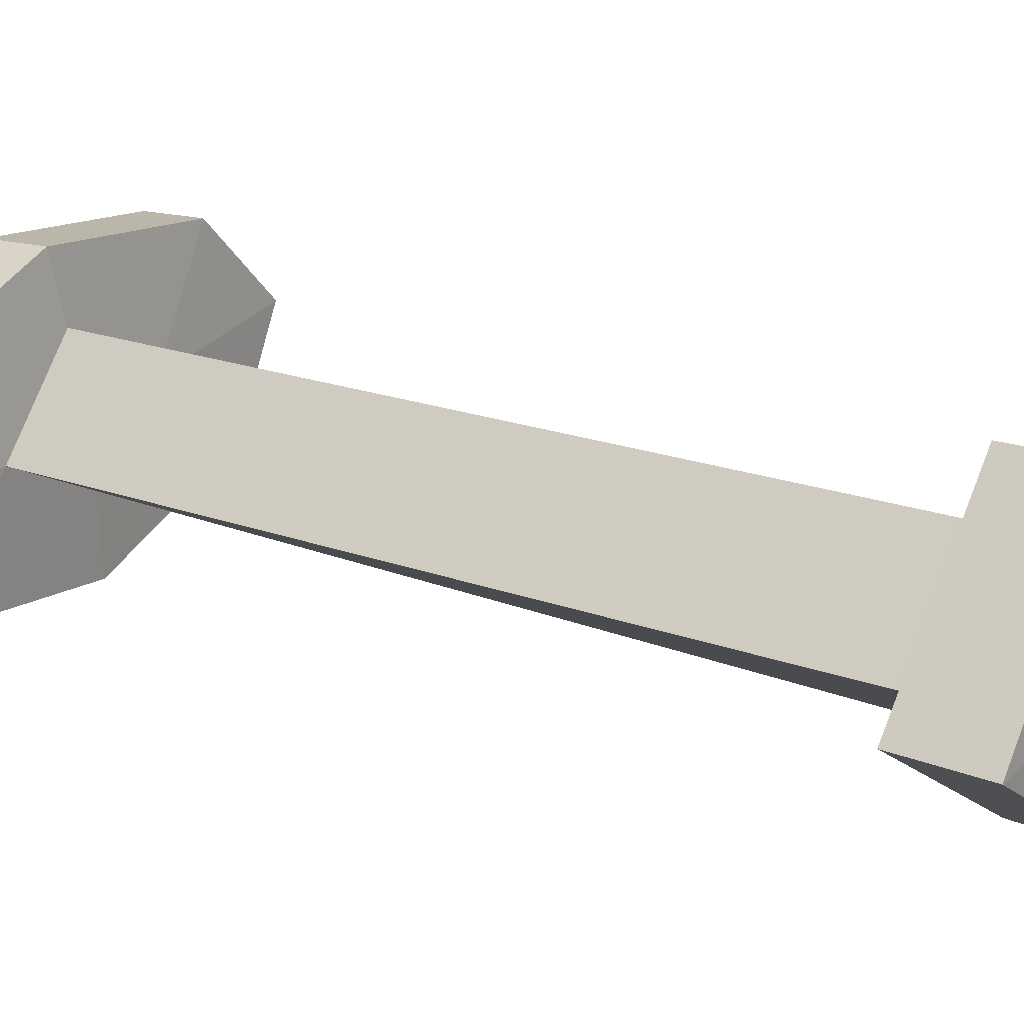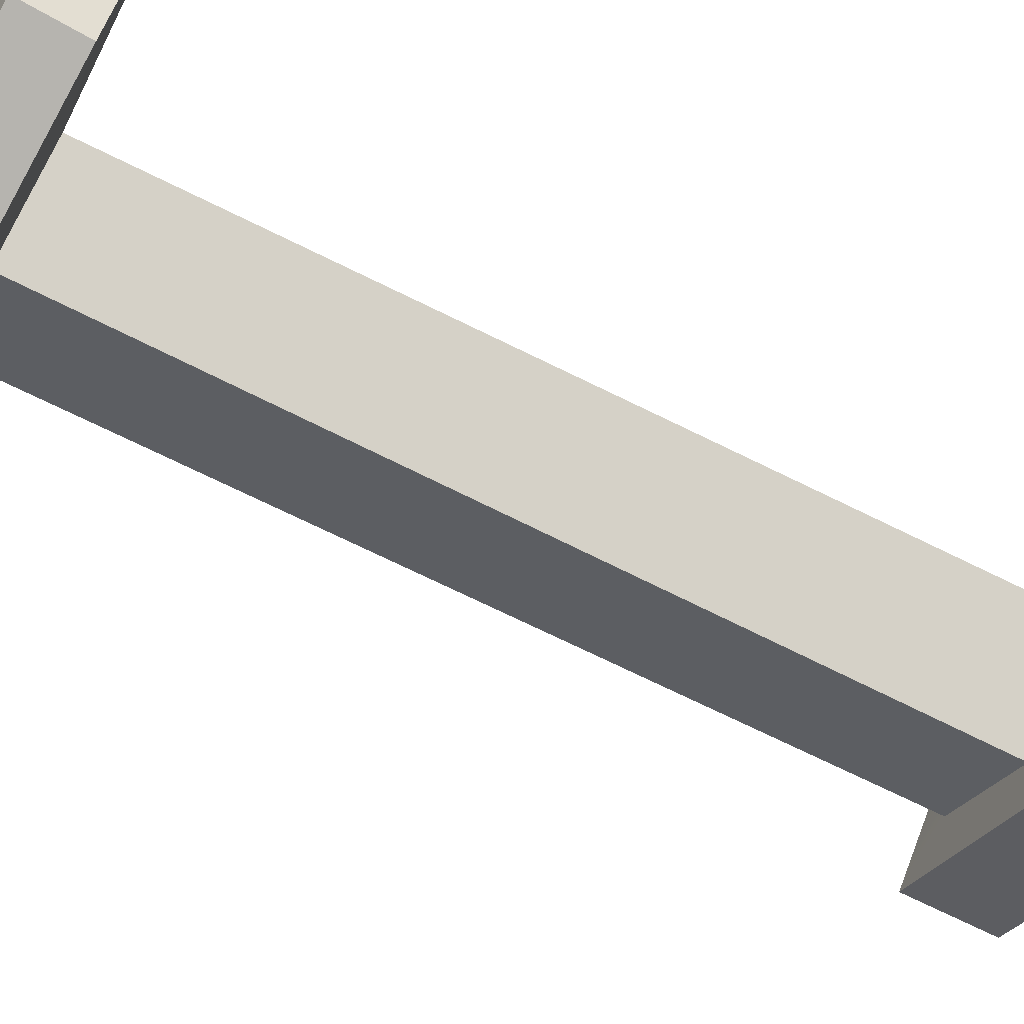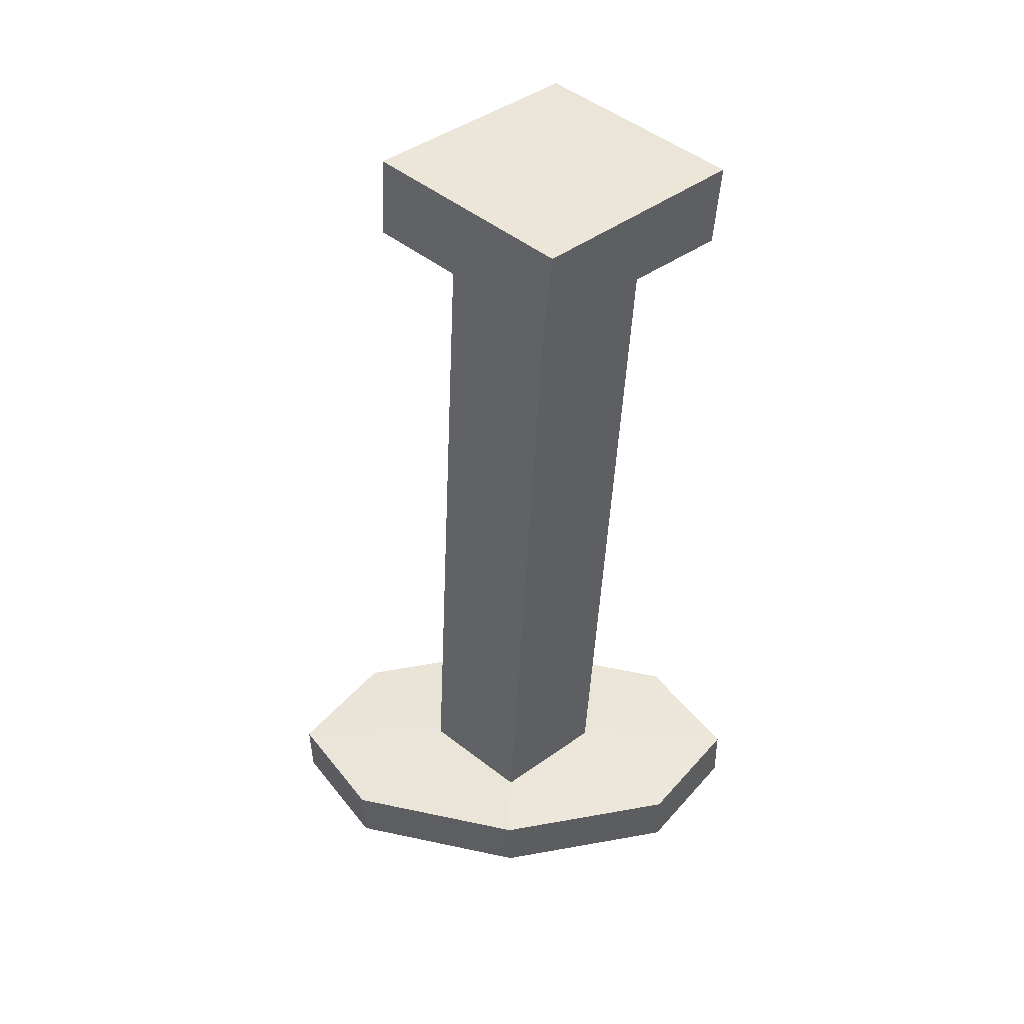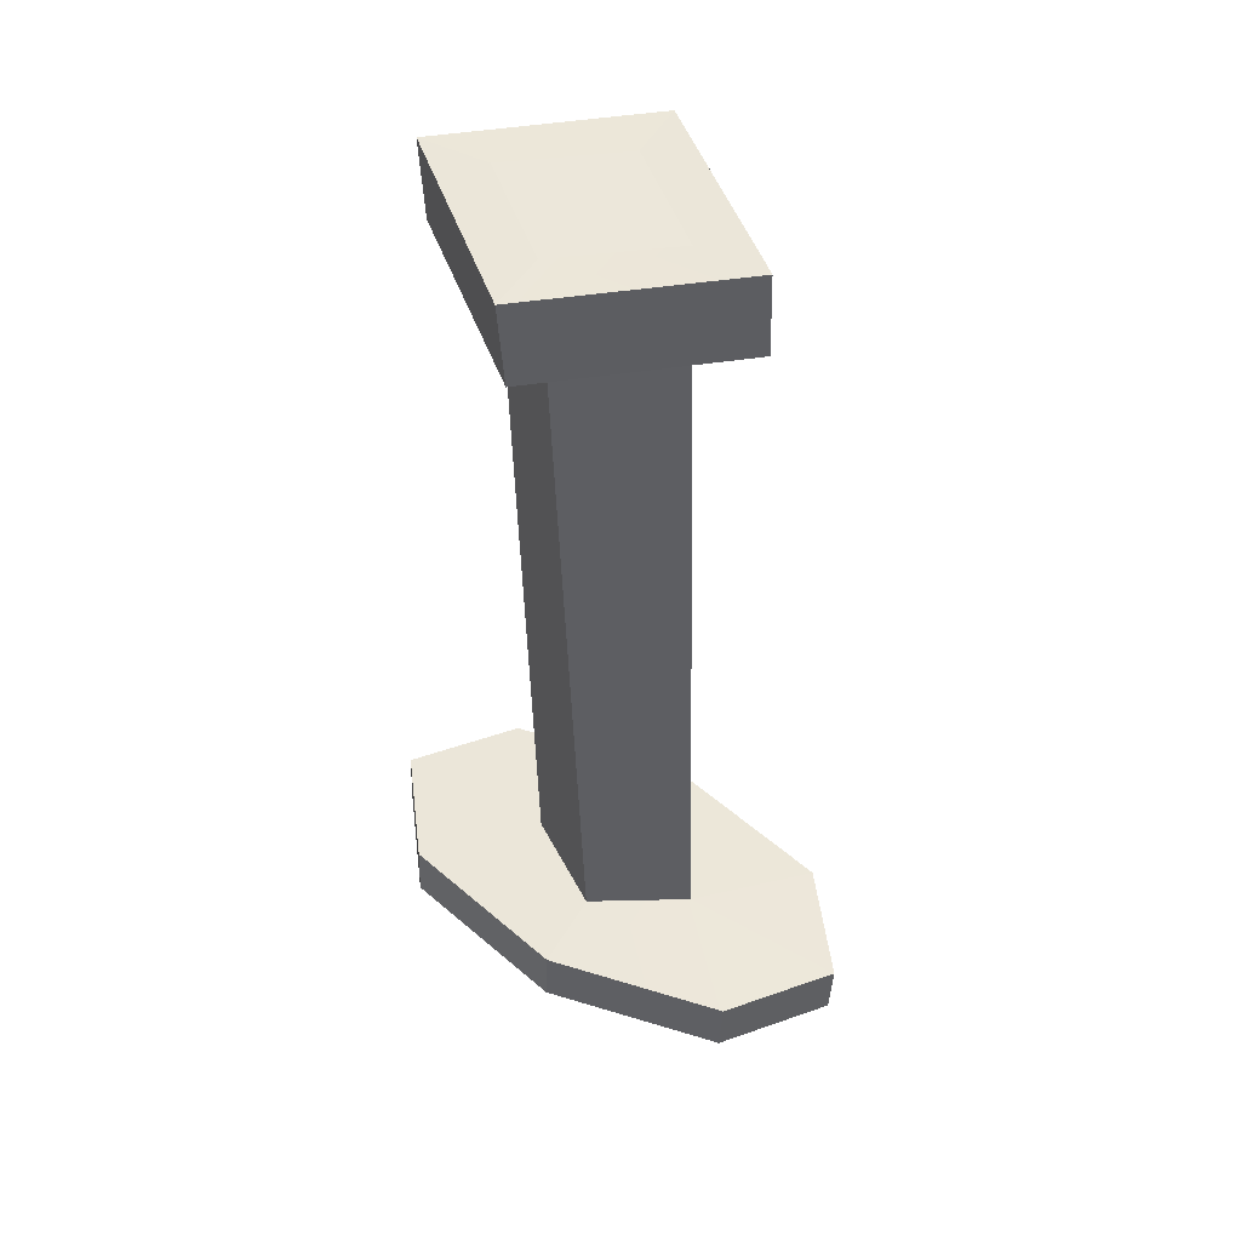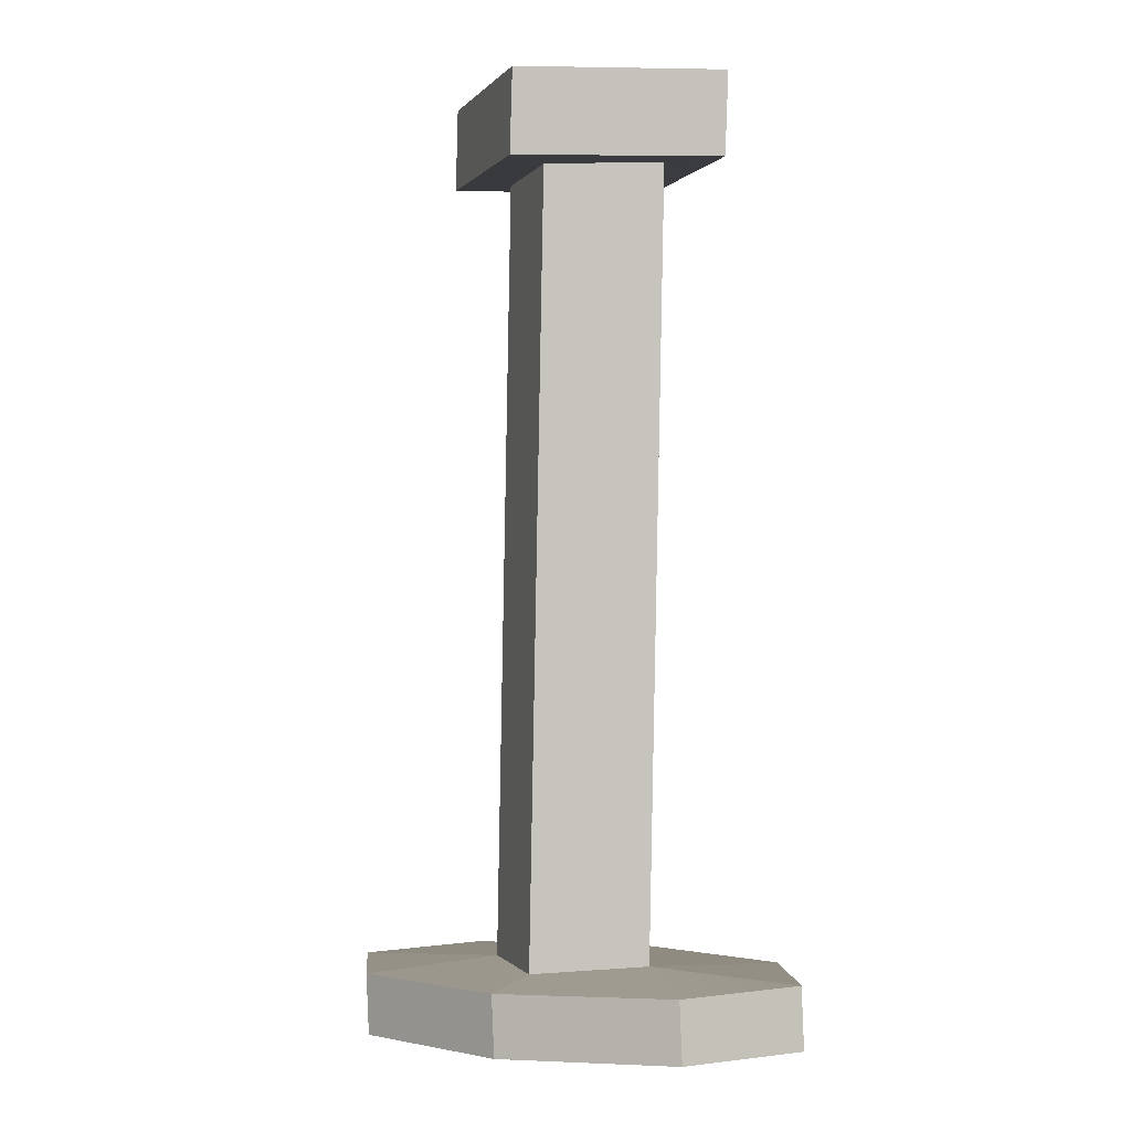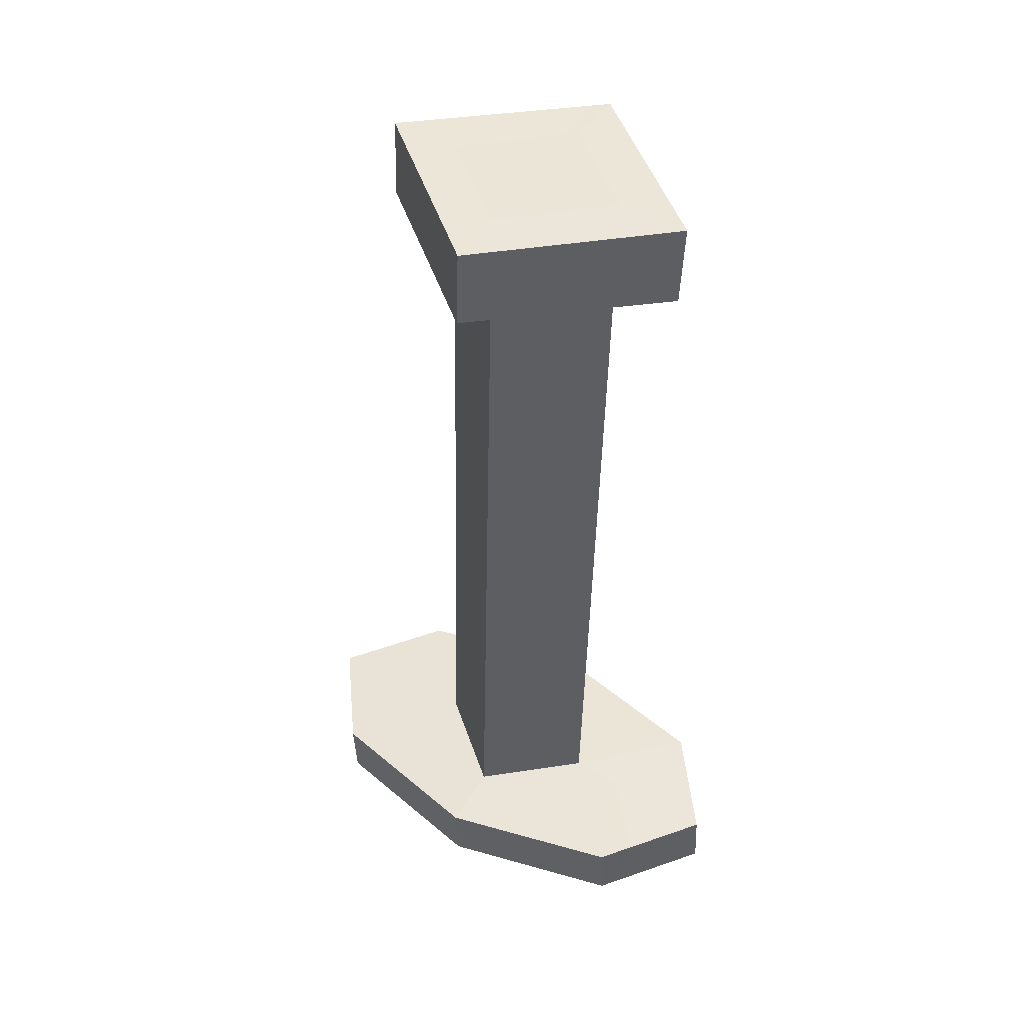
<metadata>
{"format":"obj","ext":"obj","renderer":"f3d","projection":"perspective","resolution":1024,"background":"white","views":[{"elev":21.3,"azim":-56.3,"up":"+Y"},{"elev":-75.9,"azim":-118.8,"up":"+Y"},{"elev":44.3,"azim":-172.5,"up":"+Z"},{"elev":51.8,"azim":36.1,"up":"+Z"},{"elev":-2.4,"azim":-141.3,"up":"+Z"},{"elev":44.2,"azim":-142.0,"up":"+Z"}]}
</metadata>
<code>
g katana_back1
v 0.2553 0.08365 0.9407
v 0.3087 0.08943 0.9453
v 0.246 0.1558 0.9421
v -0.01478 0.05583 0.9443
v -0.02037 0.1283 0.9456
v -0.06807 0.05063 0.9503
v 0.2553 0.08365 0.9407
v 0.261 0.01174 0.9499
v 0.3087 0.08943 0.9453
v -0.01478 0.05583 0.9443
v -0.06807 0.05063 0.9503
v -0.005429 -0.0157 0.9535
v -0.06772 0.05315 0.9957
v 0.0545 0.06439 0.9992
v -0.005079 -0.01318 0.9989
v 0.309 0.09195 0.9906
v 0.1872 0.07806 0.9974
v 0.2464 0.1583 0.9874
v -0.01478 0.05583 0.9443
v -0.005429 -0.0157 0.9535
v 0.1309 -0.0318 0.9534
v 0.1278 -0.003267 0.9465
v 0.2553 0.08365 0.9407
v 0.246 0.1558 0.9421
v 0.1097 0.1719 0.9422
v 0.1127 0.1427 0.9385
v 0.1127 0.1427 0.9385
v 0.1097 0.1719 0.9422
v -0.02037 0.1283 0.9456
v -0.01478 0.05583 0.9443
v 0.1278 -0.003267 0.9465
v 0.1309 -0.0318 0.9534
v 0.261 0.01174 0.9499
v 0.2553 0.08365 0.9407
v 0.1097 0.1719 0.9422
v 0.1101 0.1744 0.9876
v -0.02002 0.1308 0.991
v -0.02037 0.1283 0.9456
v -0.06807 0.05063 0.9503
v -0.06772 0.05315 0.9957
v -0.005079 -0.01318 0.9989
v -0.005429 -0.0157 0.9535
v 0.1309 -0.0318 0.9534
v 0.1312 -0.02928 0.9987
v 0.2613 0.01426 0.9953
v 0.261 0.01174 0.9499
v 0.3087 0.08943 0.9453
v 0.309 0.09195 0.9906
v 0.2464 0.1583 0.9874
v 0.246 0.1558 0.9421
v -0.02037 0.1283 0.9456
v -0.02002 0.1308 0.991
v -0.06772 0.05315 0.9957
v -0.06807 0.05063 0.9503
v -0.005429 -0.0157 0.9535
v -0.005079 -0.01318 0.9989
v 0.1312 -0.02928 0.9987
v 0.1309 -0.0318 0.9534
v 0.261 0.01174 0.9499
v 0.2613 0.01426 0.9953
v 0.309 0.09195 0.9906
v 0.3087 0.08943 0.9453
v 0.246 0.1558 0.9421
v 0.2464 0.1583 0.9874
v 0.1101 0.1744 0.9876
v 0.1097 0.1719 0.9422
v 0.2613 0.01426 0.9953
v 0.1872 0.07806 0.9974
v 0.309 0.09195 0.9906
v 0.1312 -0.02928 0.9987
v 0.1253 0.02804 1.001
v 0.2464 0.1583 0.9874
v 0.1872 0.07806 0.9974
v 0.115 0.1273 0.9953
v 0.1101 0.1744 0.9876
v 0.1101 0.1744 0.9876
v 0.115 0.1273 0.9953
v 0.0545 0.06439 0.9992
v -0.02002 0.1308 0.991
v -0.06772 0.05315 0.9957
v -0.005079 -0.01318 0.9989
v 0.0545 0.06439 0.9992
v 0.1253 0.02804 1.001
v 0.1312 -0.02928 0.9987
v 0.0545 0.06439 0.9992
v 0.02712 0.08173 1.578
v 0.09916 0.03372 1.58
v 0.1253 0.02804 1.001
v 0.115 0.1273 0.9953
v 0.1872 0.07806 0.9974
v 0.1598 0.0954 1.576
v 0.08766 0.1446 1.574
v 0.0545 0.06439 0.9992
v 0.115 0.1273 0.9953
v 0.08766 0.1446 1.574
v 0.02712 0.08173 1.578
v 0.1253 0.02804 1.001
v 0.09916 0.03372 1.58
v 0.1598 0.0954 1.576
v 0.1872 0.07806 0.9974
v 0.0964 0.03432 1.641
v 0.02423 0.08356 1.639
v 0.08477 0.1465 1.635
v 0.1569 0.09723 1.637
v 0.09984 -0.008654 1.642
v 0.1046 -0.008978 1.581
v -0.0224 0.07669 1.576
v -0.02602 0.07776 1.637
v 0.08434 0.1861 1.573
v 0.2101 0.1009 1.578
v 0.2073 0.1021 1.639
v 0.07929 0.1894 1.634
v -0.0224 0.07669 1.576
v 0.08434 0.1861 1.573
v 0.07929 0.1894 1.634
v -0.02602 0.07776 1.637
v 0.2073 0.1021 1.639
v 0.2101 0.1009 1.578
v 0.1046 -0.008978 1.581
v 0.09984 -0.008654 1.642
v 0.0964 0.03432 1.641
v 0.09984 -0.008654 1.642
v -0.02602 0.07776 1.637
v 0.02423 0.08356 1.639
v 0.02423 0.08356 1.639
v -0.02602 0.07776 1.637
v 0.07929 0.1894 1.634
v 0.08477 0.1465 1.635
v 0.08477 0.1465 1.635
v 0.07929 0.1894 1.634
v 0.2073 0.1021 1.639
v 0.1569 0.09723 1.637
v 0.09984 -0.008654 1.642
v 0.0964 0.03432 1.641
v 0.02712 0.08173 1.578
v -0.0224 0.07669 1.576
v 0.1046 -0.008978 1.581
v 0.09916 0.03372 1.58
v 0.09916 0.03372 1.58
v 0.1046 -0.008978 1.581
v 0.2101 0.1009 1.578
v 0.1598 0.0954 1.576
v 0.08434 0.1861 1.573
v 0.08766 0.1446 1.574
v 0.08766 0.1446 1.574
v 0.08434 0.1861 1.573
v -0.0224 0.07669 1.576
v 0.02712 0.08173 1.578
g katana_back1_0
f 3 2 1
f 6 5 4
f 9 8 7
f 12 11 10
f 15 14 13
f 18 17 16
f 21 20 19
f 22 21 19
f 25 24 23
f 26 25 23
f 29 28 27
f 30 29 27
f 33 32 31
f 34 33 31
f 37 36 35
f 38 37 35
f 41 40 39
f 42 41 39
f 45 44 43
f 46 45 43
f 49 48 47
f 50 49 47
f 53 52 51
f 54 53 51
f 57 56 55
f 58 57 55
f 61 60 59
f 62 61 59
f 65 64 63
f 66 65 63
f 69 68 67
f 67 68 70
f 68 71 70
f 74 73 72
f 75 74 72
f 78 77 76
f 79 78 76
f 80 78 79
f 83 82 81
f 84 83 81
f 87 86 85
f 88 87 85
f 91 90 89
f 92 91 89
f 95 94 93
f 96 95 93
f 99 98 97
f 100 99 97
f 103 102 101
f 104 103 101
f 107 106 105
f 108 107 105
f 111 110 109
f 112 111 109
f 115 114 113
f 116 115 113
f 119 118 117
f 120 119 117
f 123 122 121
f 124 123 121
f 127 126 125
f 128 127 125
f 131 130 129
f 132 131 129
f 133 131 132
f 134 133 132
f 137 136 135
f 138 137 135
f 141 140 139
f 142 141 139
f 143 141 142
f 144 143 142
f 147 146 145
f 148 147 145

</code>
